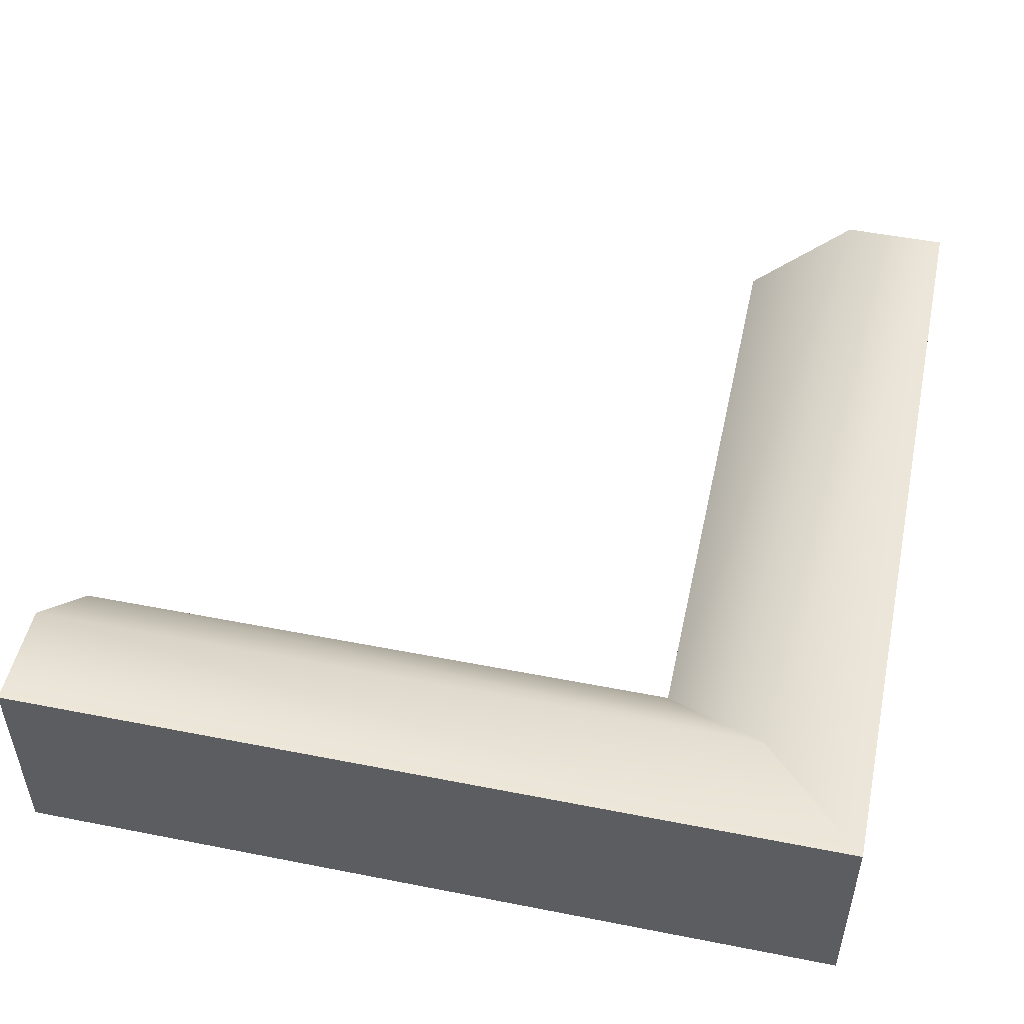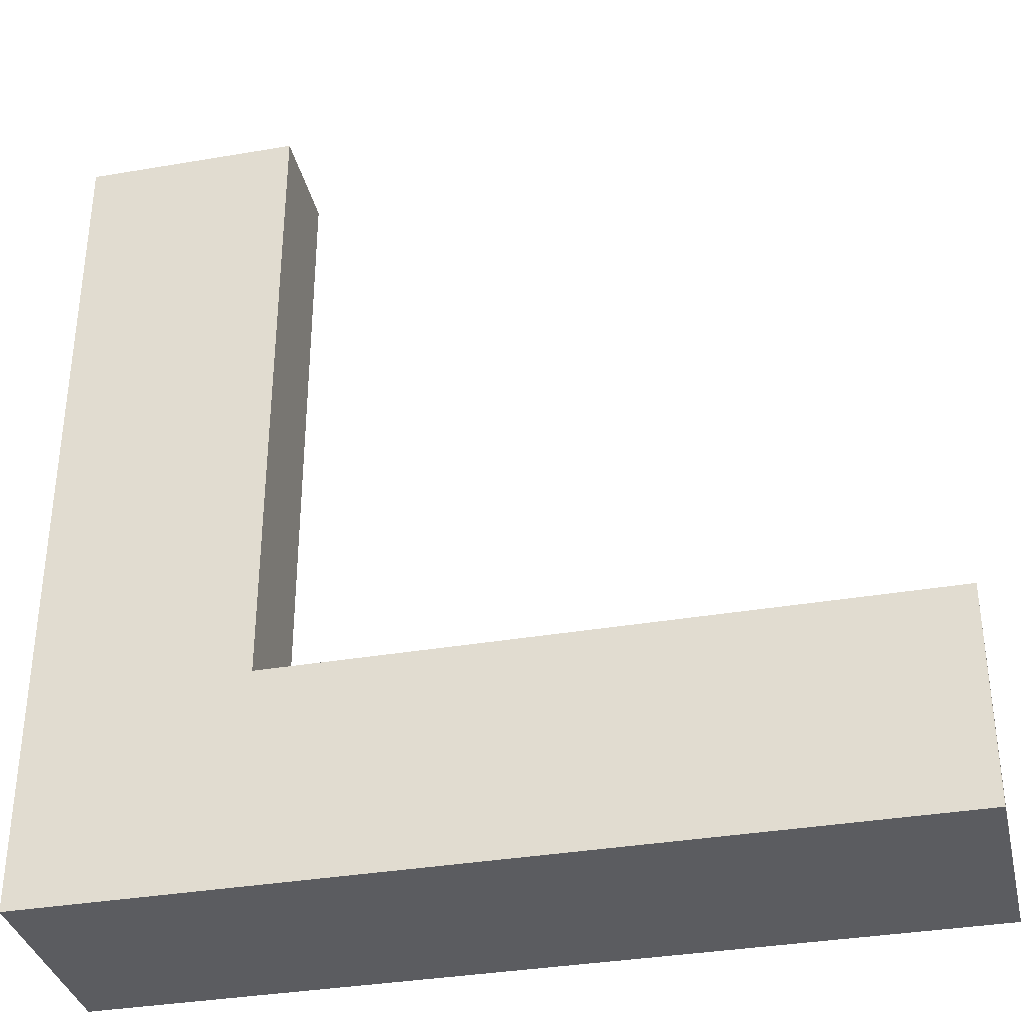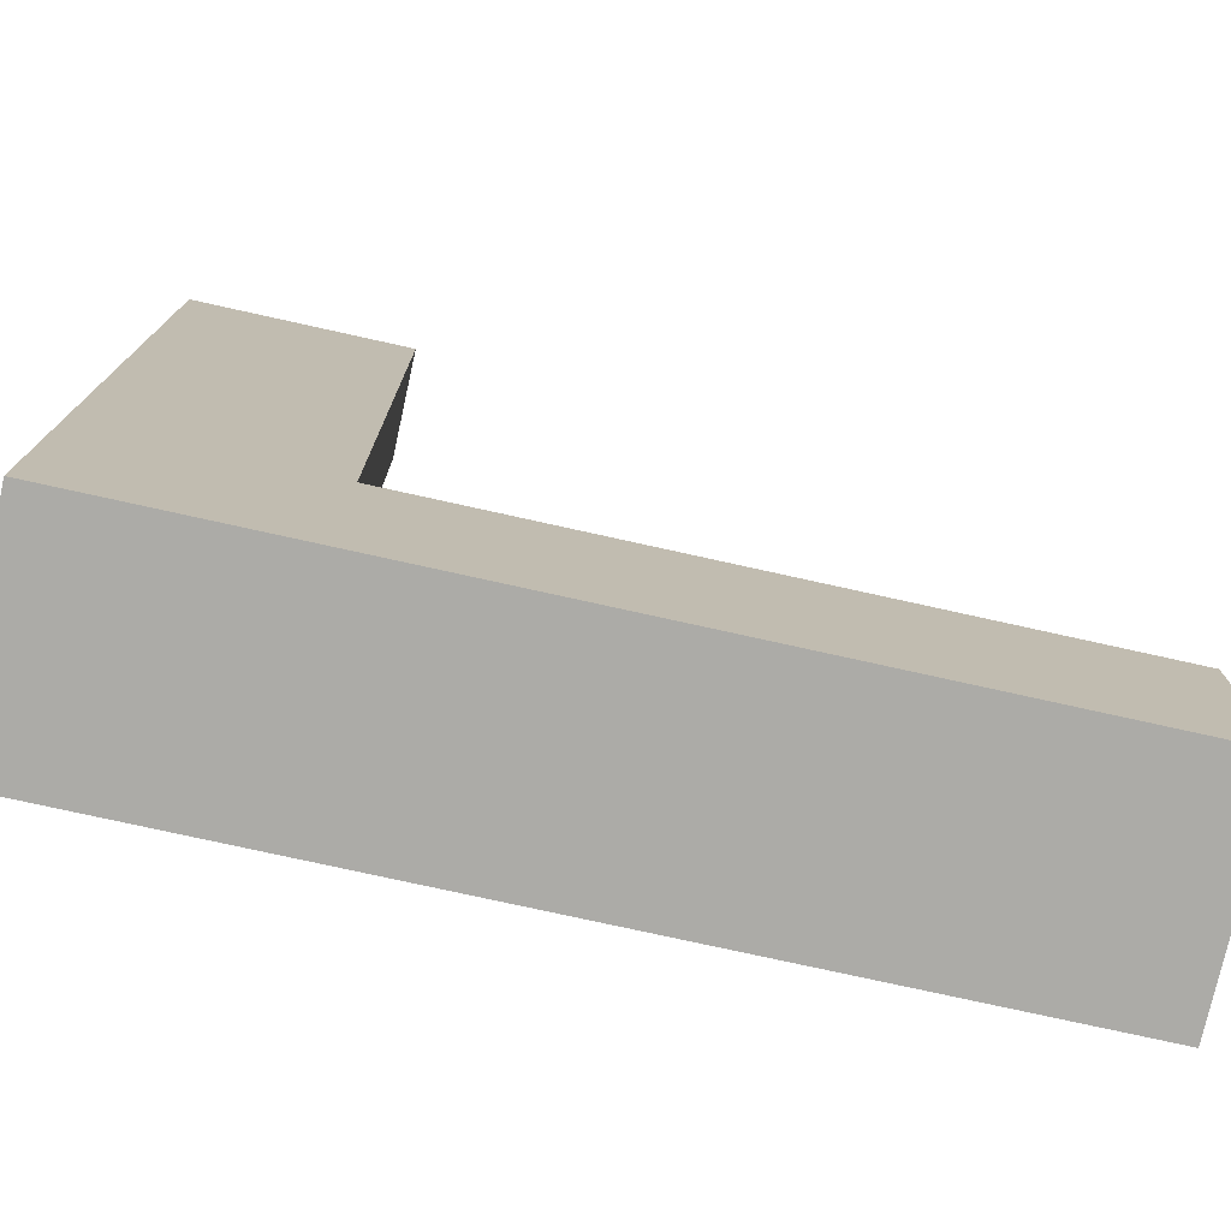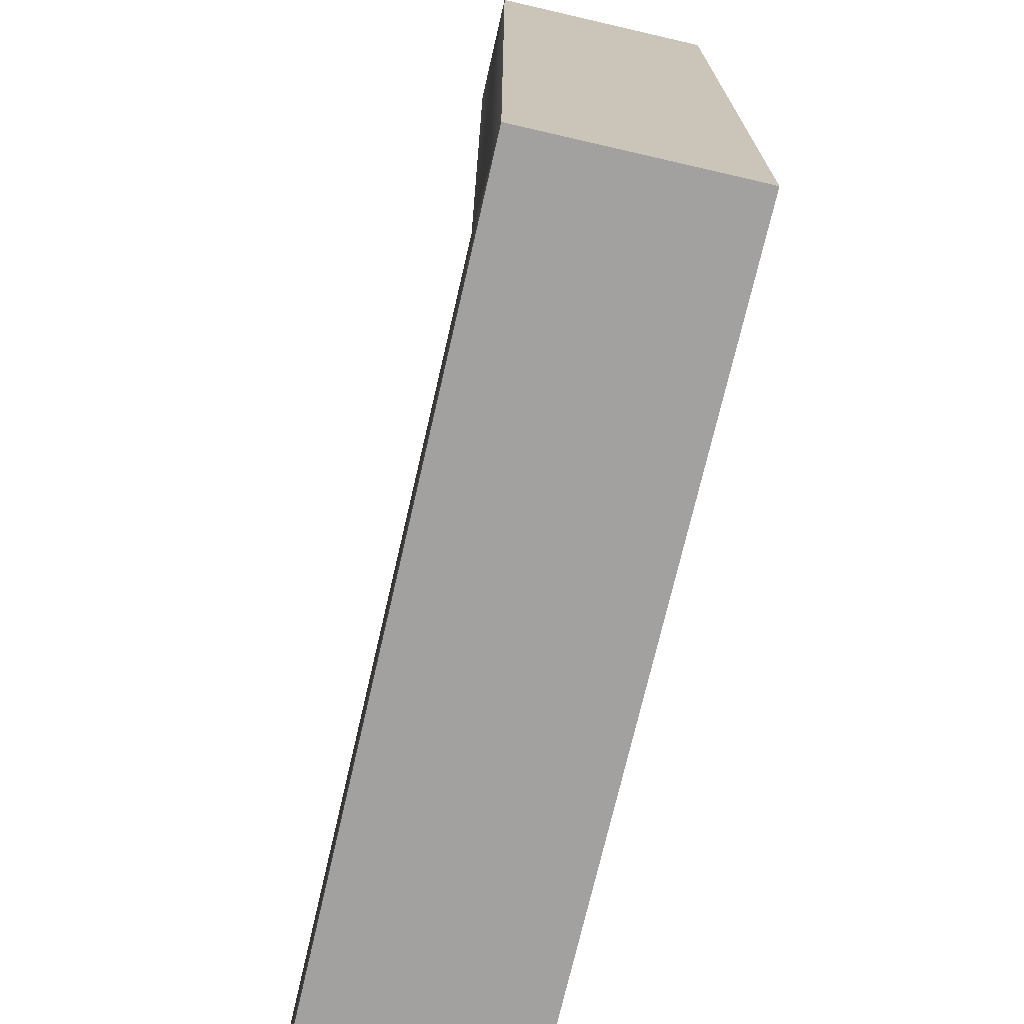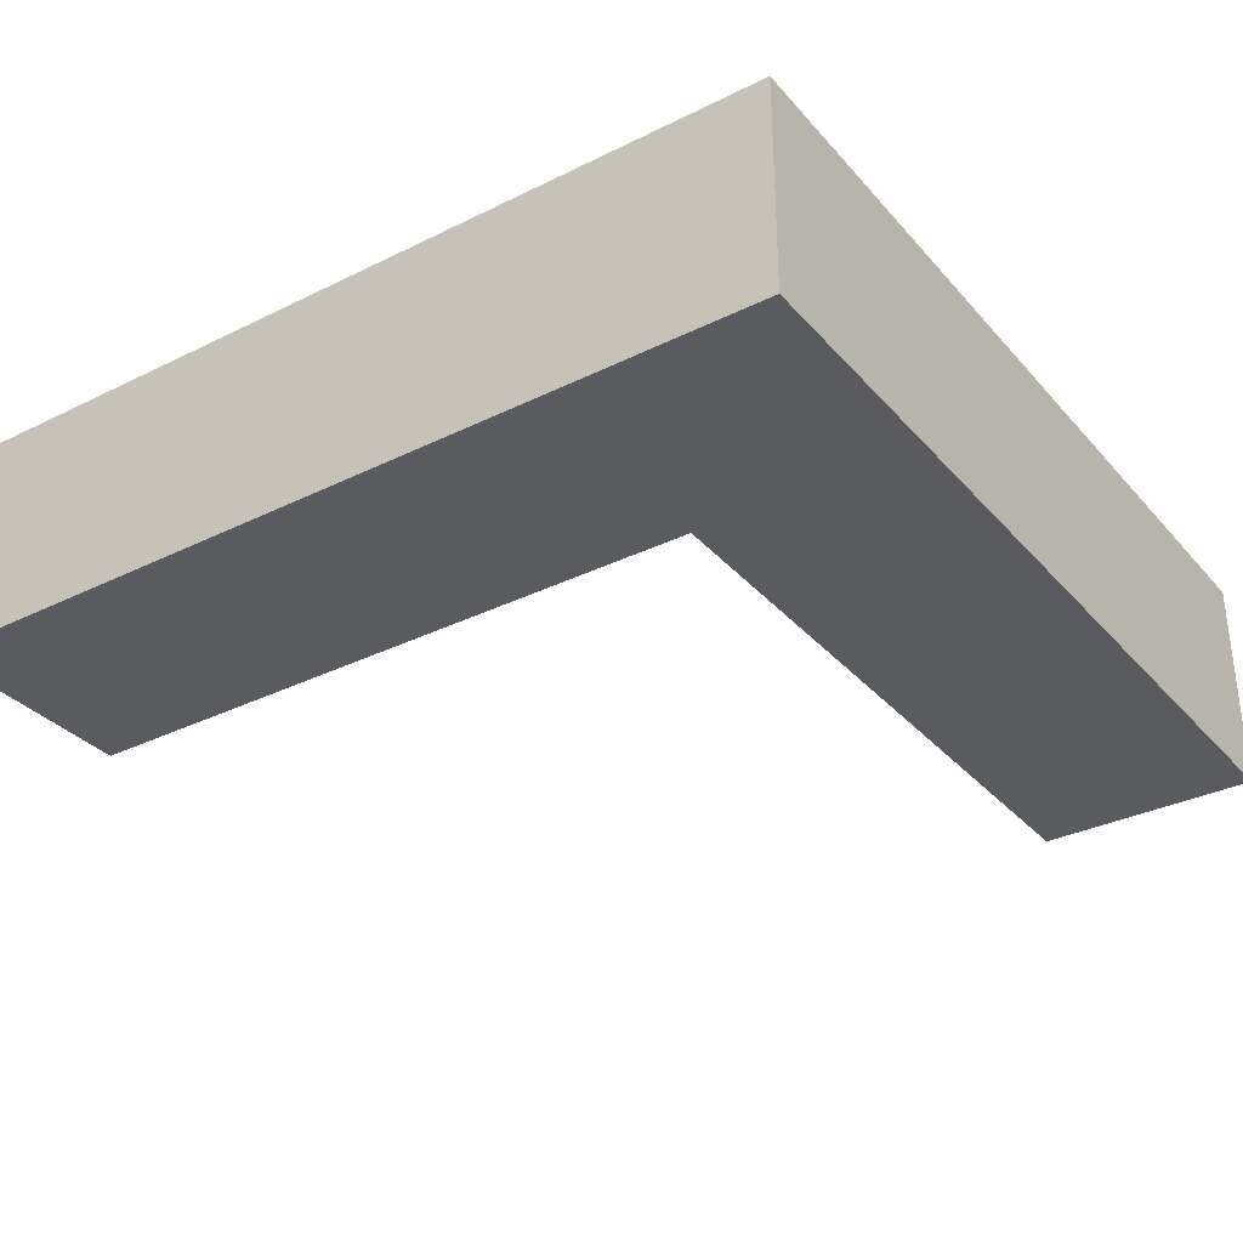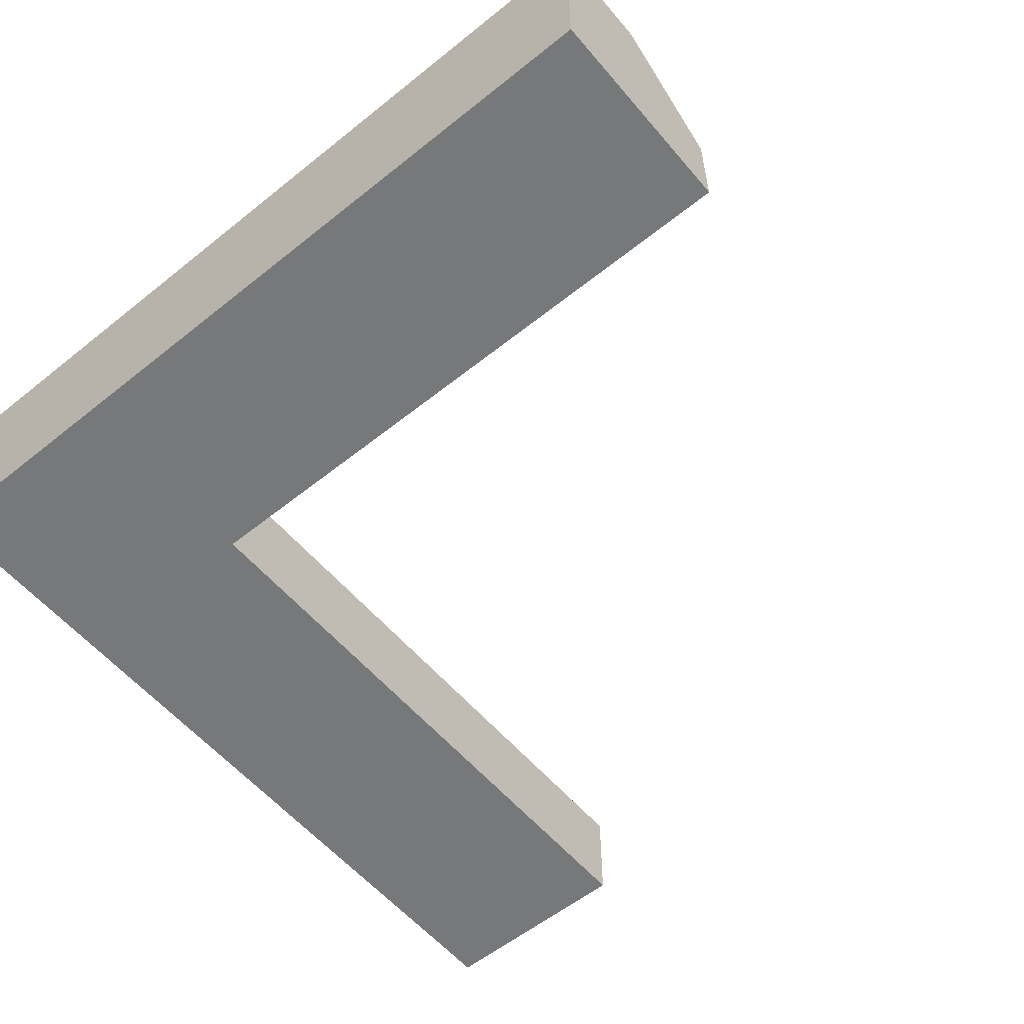
<metadata>
{"format":"obj","ext":"obj","renderer":"f3d","projection":"perspective","resolution":1024,"background":"white","views":[{"elev":50.2,"azim":-167.8,"up":"+Y"},{"elev":-35.2,"azim":12.8,"up":"+Z"},{"elev":-76.3,"azim":-12.5,"up":"+Z"},{"elev":-72.3,"azim":-103.0,"up":"+Z"},{"elev":-32.9,"azim":-145.7,"up":"+Y"},{"elev":-57.3,"azim":-50.2,"up":"+Y"}]}
</metadata>
<code>
g default
v -1 0 -4
v -0.4969 0 -3.501
v 0 0 -3
v -1 1 -4
v -0.4969 1 -3.501
v 0 0.5 -3
v 3 1 -4
v 3 1 -3.5
v 3 0.5 -3
v 3 0 -4
v 3 0 -3.5
v 3 0 -3
v -1 0 0
v -0.5 0 0
v 0 0 0
v -1 1 0
v -0.5 1 0
v 0 0.5 0
g OutsideCorner
f 4 5 8 7
f 5 6 9 8
f 7 8 11 10
f 8 9 12 11
f 10 11 2 1
f 11 12 3 2
f 3 12 9 6
f 10 1 4 7
f 13 14 17 16
f 14 15 18 17
f 16 17 5 4
f 17 18 6 5
f 1 2 14 13
f 2 3 15 14
f 15 3 6 18
f 1 13 16 4

</code>
